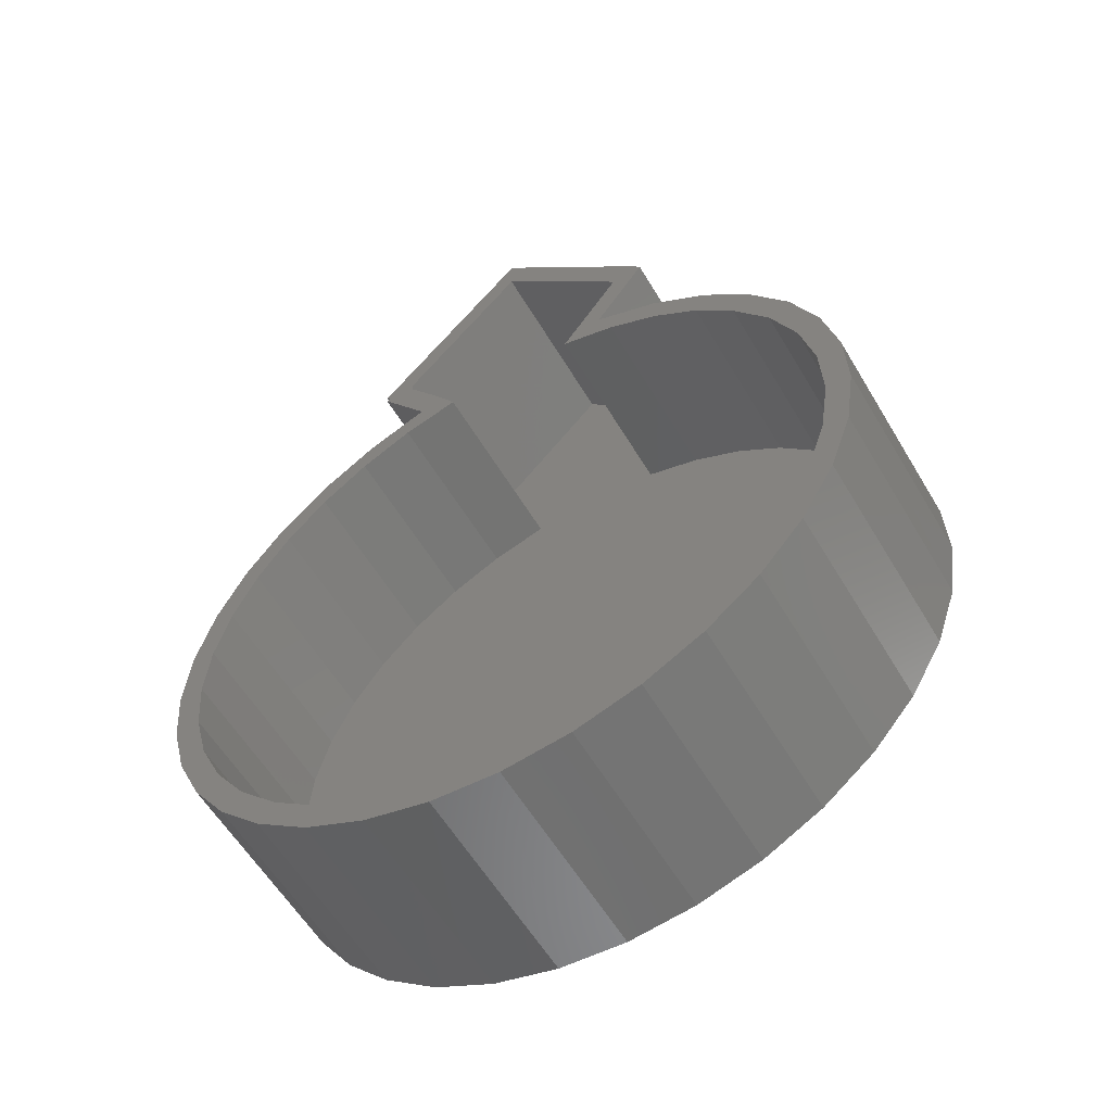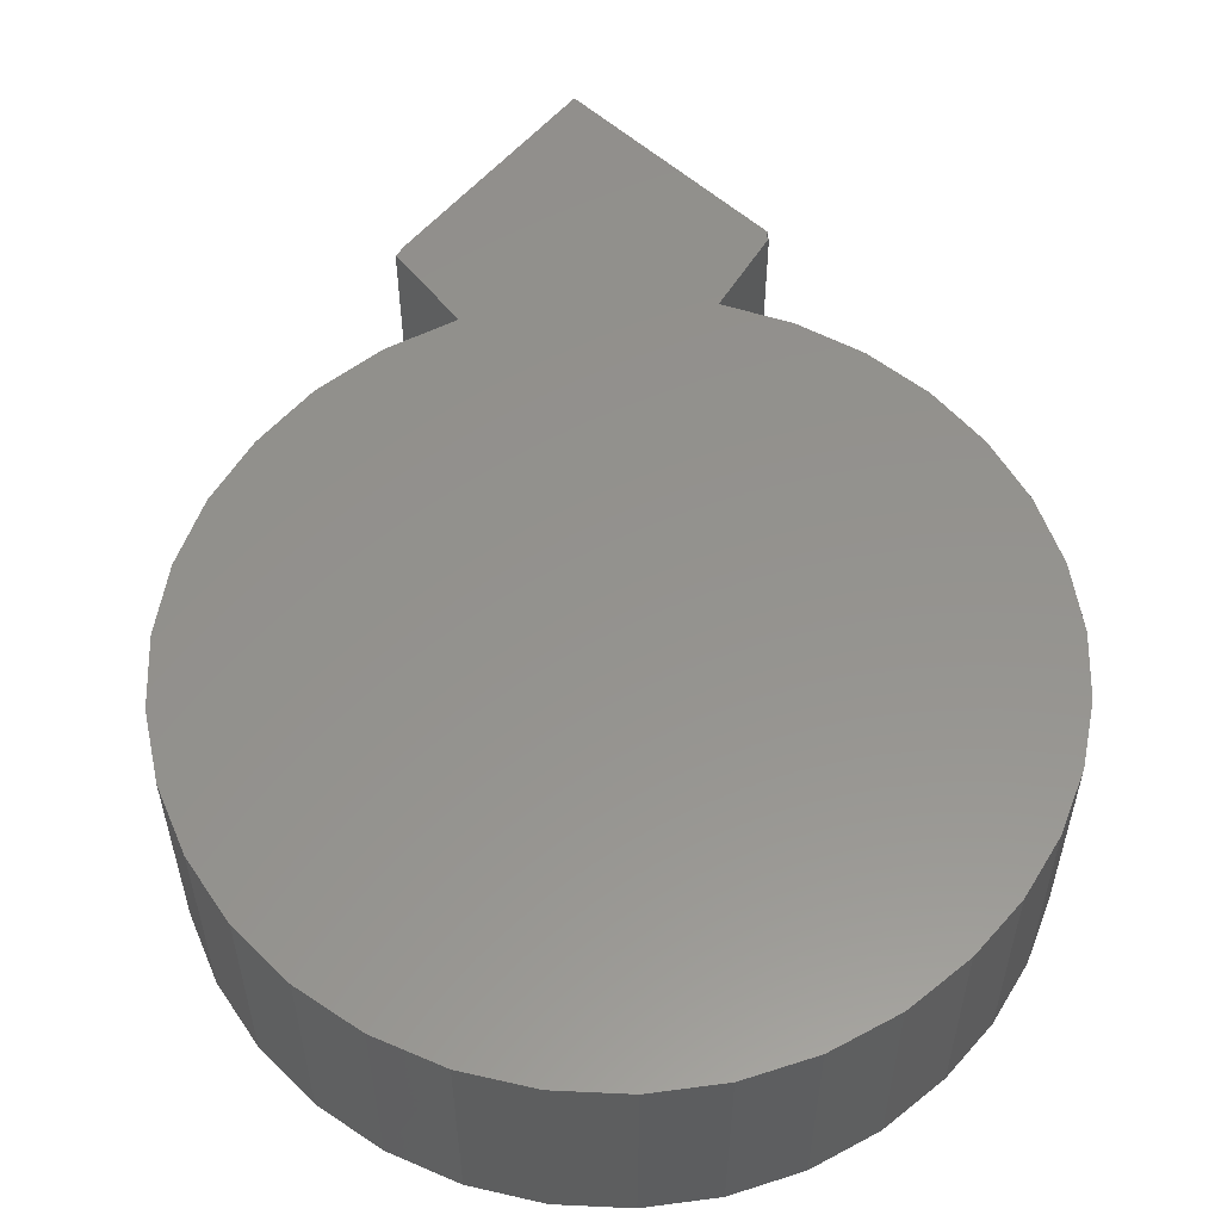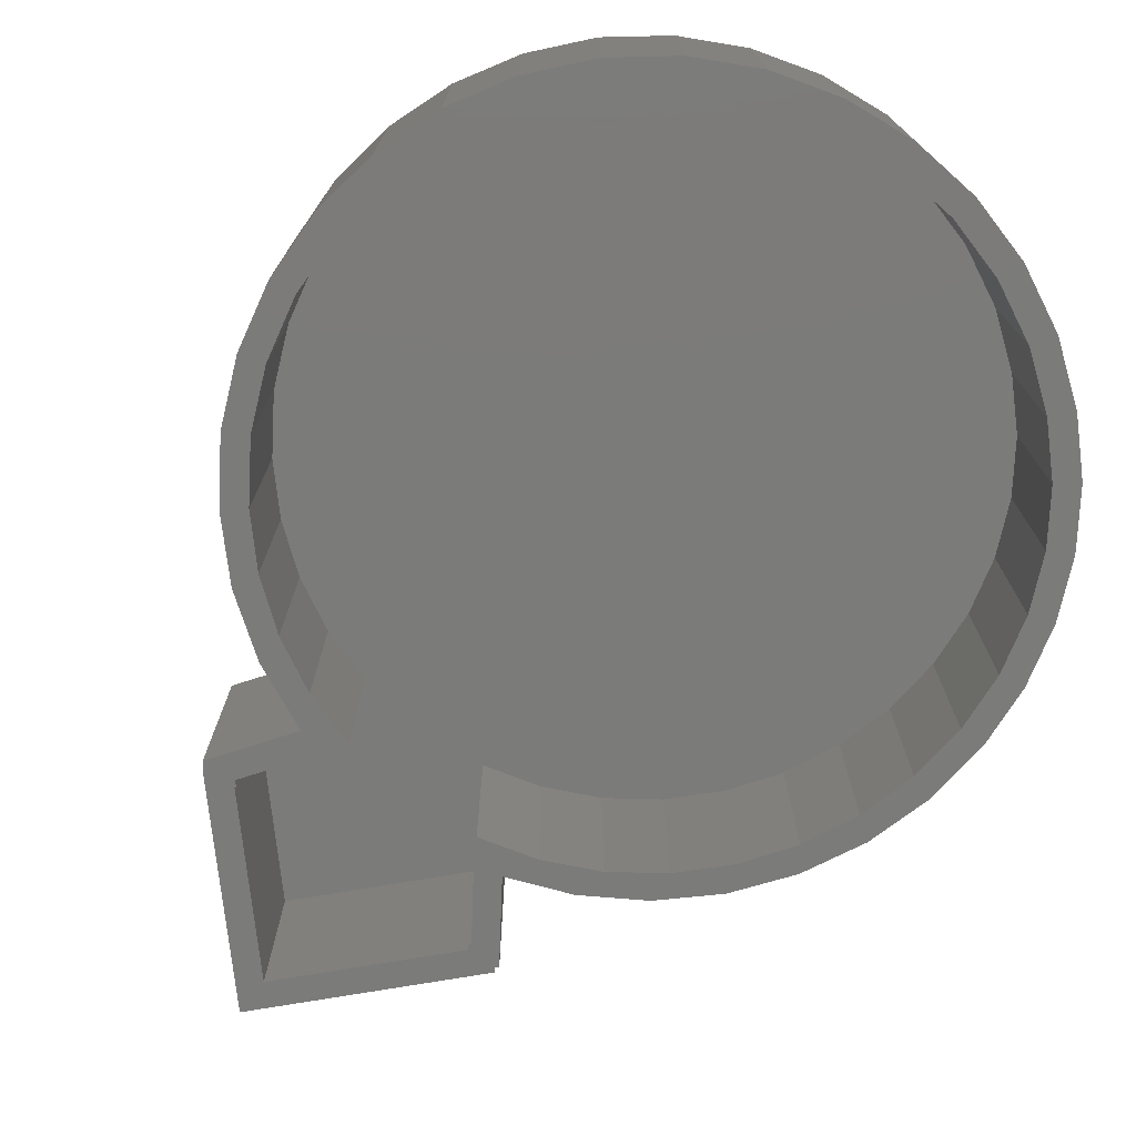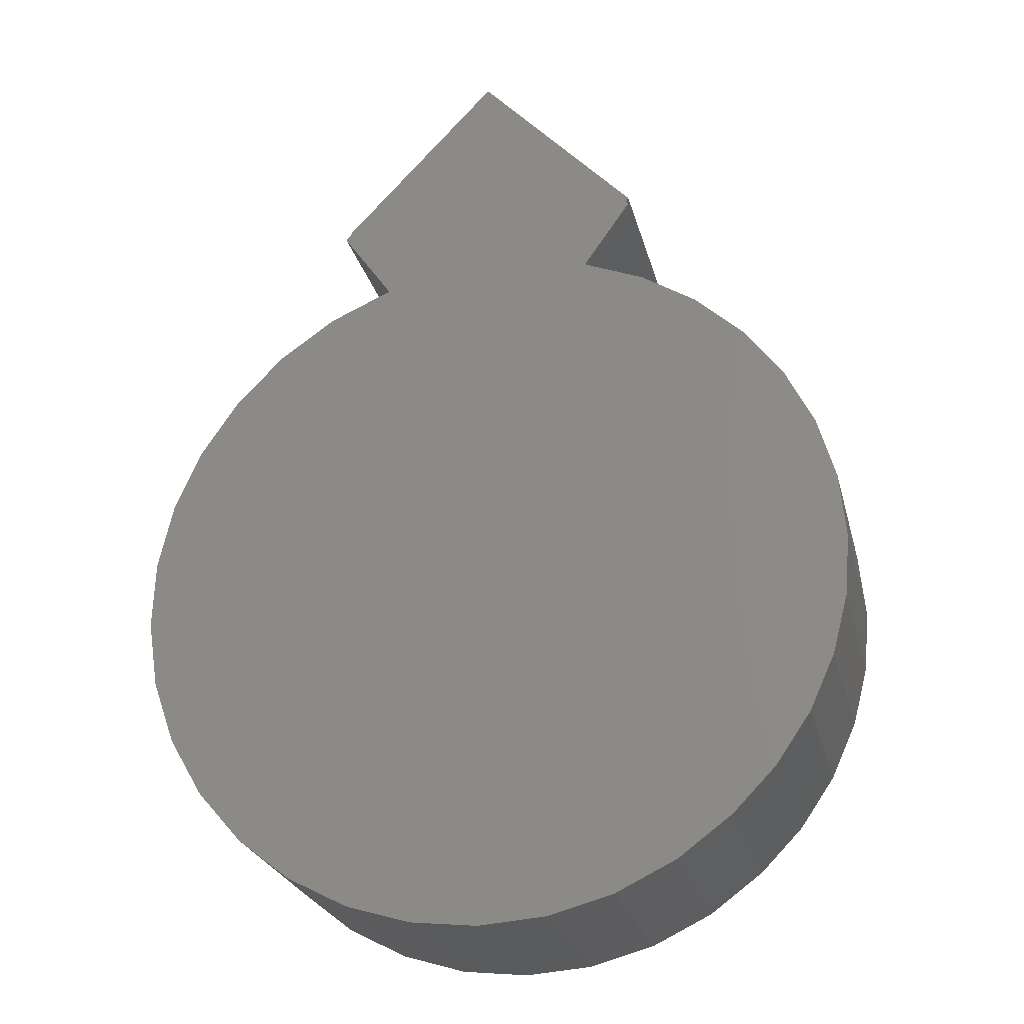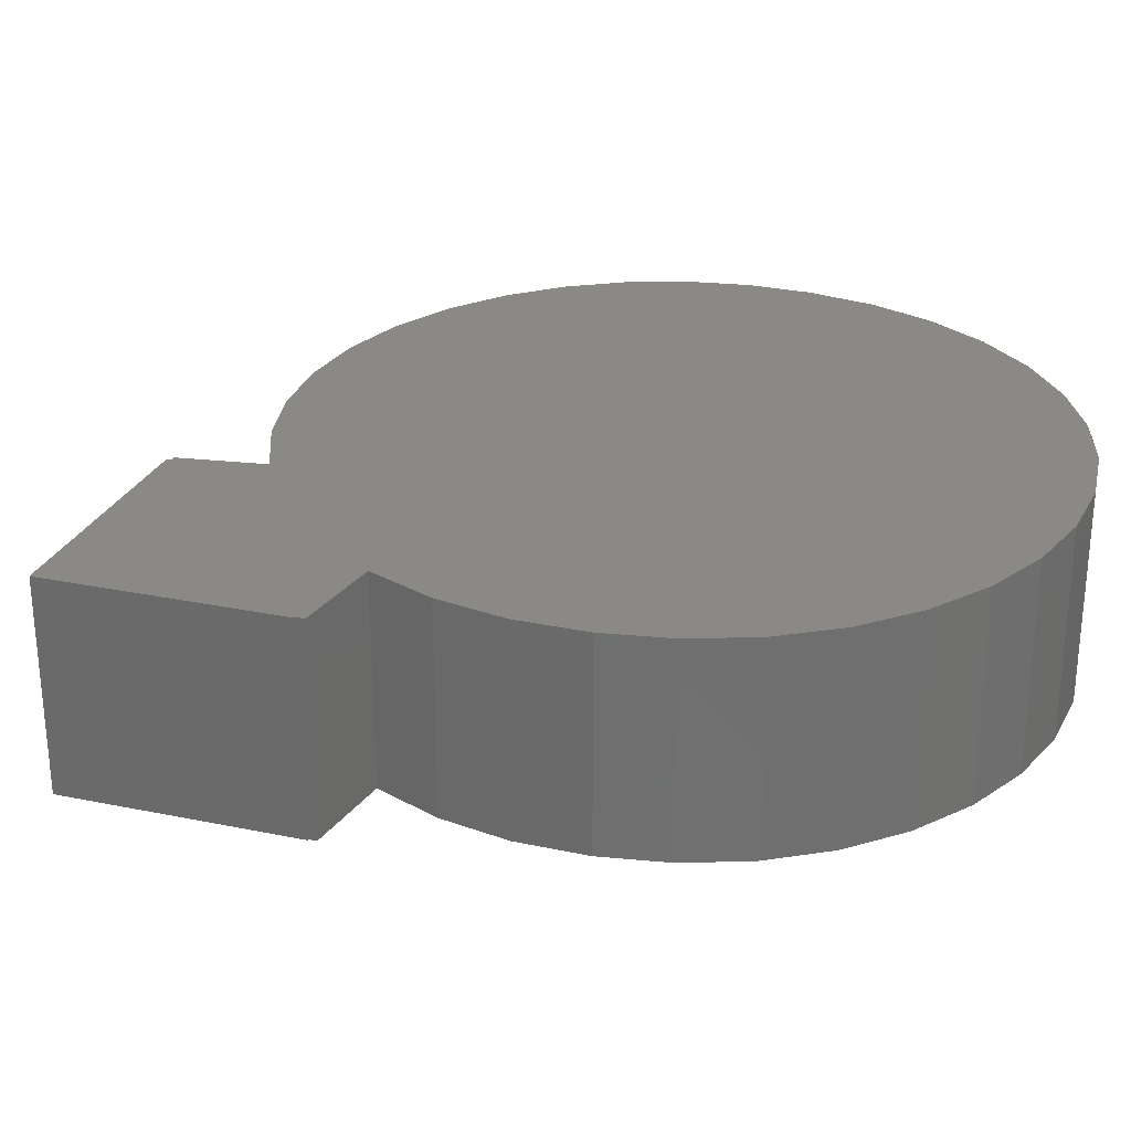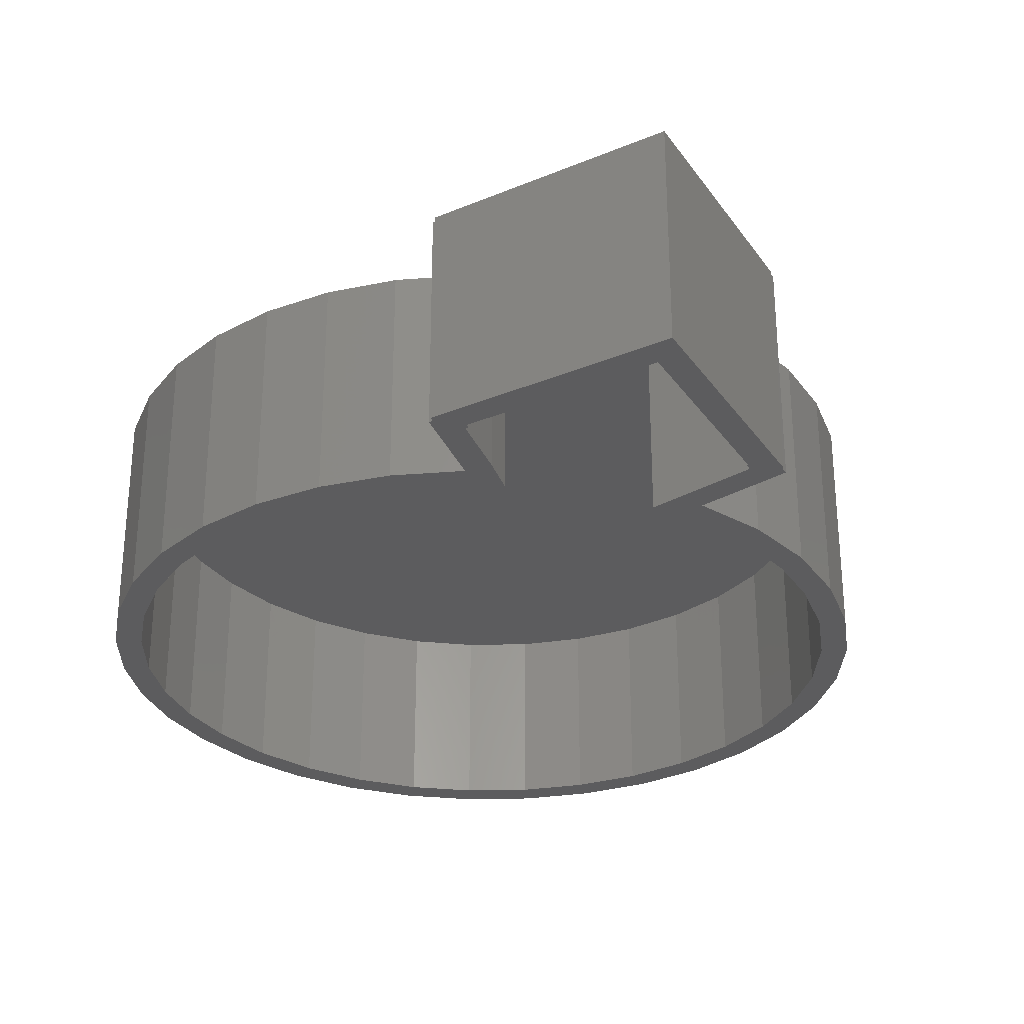
<metadata>
{"format":"stl","ext":"stl","renderer":"f3d","projection":"perspective","resolution":1024,"background":"white","views":[{"elev":-58.1,"azim":-149.5,"up":"+Y"},{"elev":56.1,"azim":-3.5,"up":"+Z"},{"elev":-74.3,"azim":-37.1,"up":"+Z"},{"elev":-25.1,"azim":13.5,"up":"+Y"},{"elev":28.2,"azim":-115.9,"up":"+Z"},{"elev":-29.7,"azim":164.9,"up":"+Z"}]}
</metadata>
<code>
# stl→obj: 164 verts, 324 faces
v -0.001151 0.7338 0
v -0.001151 0.6882 0
v -0.1965 0.5262 0
v -0.1956 0.5248 0
v -0.1571 0.5225 0
v -0.2021 0.518 0
v 0.1516 0.5175 0
v 0.1548 0.5225 0
v 0.191 0.5212 0
v 0.1558 -0.4266 0
v 0.07484 -0.4484 0
v 0.06977 -0.4176 0
v -0.007995 -0.4236 0
v -0.1722 -0.4211 0
v -0.08553 -0.415 0
v -0.09204 -0.4456 0
v 0.2312 -0.3901 0
v 0.1451 -0.3972 0
v 0.2153 -0.3632 0
v 0.1942 0.5178 0
v 0.1352 0.4335 0
v 0.1092 0.4509 0
v 0.154 0.5149 0
v 0.1335 0.4308 0
v 0.2097 0.4002 0
v 0.1531 0.3912 0
v 0.08377 0.4109 0
v 0.2986 -0.3402 0
v 0.278 -0.3167 0
v 0.3281 -0.2653 0
v 0.3522 -0.2851 0
v -0.156 0.5208 0
v -0.1618 0.5148 0
v -0.08724 0.4083 0
v -0.1381 0.4266 0
v -0.00873 -0.4548 0
v 0.1942 0.5262 0
v -0.2749 0.3116 0
v -0.2879 0.3418 0
v -0.2182 0.3544 0
v -0.2171 0.3914 0
v -0.155 0.3869 0
v -0.1601 -0.3922 0
v -0.2464 -0.382 0
v -0.2292 -0.356 0
v -0.312 -0.3299 0
v -0.2903 -0.3075 0
v -0.3668 -0.2665 0
v -0.3413 -0.2485 0
v -0.4089 -0.194 0
v -0.3805 -0.181 0
v -0.4368 -0.115 0
v -0.4064 -0.1075 0
v -0.4495 -0.03213 0
v -0.4183 -0.03037 0
v -0.4465 0.05163 0
v -0.4155 0.04759 0
v -0.4281 0.1334 0
v -0.3984 0.1237 0
v -0.3948 0.2103 0
v -0.3674 0.1953 0
v -0.3478 0.2797 0
v -0.3236 0.2598 0
v 0.3681 0.207 0
v 0.3272 0.2664 0
v 0.3882 0.2345 0
v 0.2767 0.3179 0
v 0.3392 0.3004 0
v 0.2181 0.3599 0
v 0.279 0.3562 0
v 0.4542 -1.102e-16 0
v 0.4167 0.07184 0
v 0.4467 0.08177 0
v 0.3983 0.1415 0
v 0.4245 0.1608 0
v 0.4229 0 0
v 0.4476 -0.07683 0
v 0.4168 -0.0715 0
v 0.4279 -0.1514 0
v 0.3985 -0.1409 0
v 0.3958 -0.2215 0
v 0.3687 -0.2061 0
v 0.2767 0.3179 0.2266
v 0.2181 0.3599 0.2266
v 0.1531 0.3912 0.2266
v 0.08377 0.4109 0.2266
v 0.3272 0.2664 0.2266
v 0.3681 0.207 0.2266
v 0.3983 0.1415 0.2266
v 0.4167 0.07184 0.2266
v 0.4229 -4.742e-16 0.2266
v -0.2749 0.3117 0.2266
v -0.3236 0.2599 0.2266
v -0.2181 0.3544 0.2266
v -0.155 0.387 0.2266
v -0.08724 0.4083 0.2266
v 0.4168 -0.07151 0.2266
v 0.3985 -0.1409 0.2266
v 0.3686 -0.2062 0.2266
v 0.328 -0.2654 0.2266
v 0.2779 -0.3168 0.2266
v -0.1618 0.5148 0.2266
v 0.1092 0.4509 0.2266
v 0.154 0.5149 0.2266
v 0.1516 0.5175 0.2266
v -0.156 0.5208 0.2266
v -0.1571 0.5225 0.2266
v -0.2292 -0.3559 0.2266
v -0.1602 -0.3922 0.2266
v -0.0856 -0.415 0.2266
v -0.008071 -0.4236 0.2266
v 0.0697 -0.4176 0.2266
v 0.145 -0.3973 0.2266
v 0.2152 -0.3633 0.2266
v -0.2903 -0.3074 0.2266
v -0.3413 -0.2484 0.2266
v -0.3805 -0.181 0.2266
v -0.4064 -0.1074 0.2266
v -0.4183 -0.03029 0.2266
v -0.4155 0.04766 0.2266
v -0.3984 0.1238 0.2266
v -0.3674 0.1953 0.2266
v 0.1548 0.5225 0.2266
v -0.001151 0.6882 0.2266
v 0.1335 0.4308 0.2578
v 0.2097 0.4002 0.2578
v 0.279 0.3562 0.2578
v 0.3392 0.3004 0.2578
v 0.3882 0.2345 0.2578
v 0.4245 0.1608 0.2578
v 0.4467 0.08177 0.2578
v 0.4542 -1.102e-16 0.2578
v -0.3479 0.2795 0.2578
v -0.288 0.3417 0.2578
v -0.2172 0.3914 0.2578
v -0.1381 0.4266 0.2578
v 0.4476 -0.07679 0.2578
v 0.428 -0.1513 0.2578
v 0.3959 -0.2214 0.2578
v 0.3524 -0.285 0.2578
v 0.2986 -0.3402 0.2578
v -0.1965 0.5262 0.2578
v 0.1942 0.5262 0.2578
v -0.001151 0.7338 0.2578
v -0.1956 0.5248 0.2578
v -0.2021 0.518 0.2578
v 0.191 0.5212 0.2578
v 0.1352 0.4335 0.2578
v 0.1942 0.5178 0.2578
v -0.3949 0.2101 0.2578
v -0.4282 0.1332 0.2578
v -0.4466 0.05142 0.2578
v -0.4494 -0.03234 0.2578
v -0.4367 -0.1152 0.2578
v -0.4088 -0.1942 0.2578
v -0.3667 -0.2667 0.2578
v -0.3118 -0.3301 0.2578
v 0.2314 -0.39 0.2578
v -0.2462 -0.3822 0.2578
v 0.156 -0.4265 0.2578
v -0.172 -0.4211 0.2578
v 0.07505 -0.4484 0.2578
v -0.09183 -0.4457 0.2578
v -0.008521 -0.4548 0.2578
f 1 2 3
f 2 4 3
f 2 5 4
f 5 6 4
f 7 8 9
f 10 11 12
f 13 14 15
f 16 14 13
f 17 18 19
f 18 17 10
f 12 18 10
f 20 21 22
f 20 22 23
f 20 23 7
f 20 7 9
f 24 25 26
f 24 26 27
f 24 27 22
f 24 22 21
f 28 17 19
f 28 19 29
f 28 29 30
f 28 30 31
f 6 5 32
f 6 32 33
f 6 33 34
f 6 34 35
f 16 13 36
f 36 13 12
f 36 12 11
f 9 8 37
f 37 8 2
f 37 2 1
f 38 39 40
f 40 39 41
f 40 41 42
f 42 41 35
f 42 35 34
f 15 14 43
f 43 14 44
f 43 44 45
f 45 44 46
f 45 46 47
f 47 46 48
f 47 48 49
f 49 48 50
f 49 50 51
f 51 50 52
f 51 52 53
f 53 52 54
f 53 54 55
f 55 54 56
f 55 56 57
f 57 56 58
f 57 58 59
f 59 58 60
f 59 60 61
f 61 60 62
f 61 62 63
f 63 62 39
f 63 39 38
f 64 65 66
f 66 65 67
f 66 67 68
f 68 67 69
f 68 69 70
f 70 69 26
f 70 26 25
f 71 72 73
f 73 72 74
f 73 74 75
f 75 74 64
f 75 64 66
f 72 71 76
f 76 71 77
f 76 77 78
f 78 77 79
f 78 79 80
f 80 79 81
f 80 81 82
f 82 81 31
f 82 31 30
f 65 83 67
f 67 83 84
f 67 84 69
f 69 84 85
f 69 85 26
f 26 85 86
f 26 86 27
f 83 65 87
f 87 65 64
f 87 64 88
f 88 64 74
f 88 74 89
f 89 74 72
f 89 72 90
f 90 72 76
f 90 76 91
f 40 92 38
f 38 92 93
f 38 93 63
f 92 40 94
f 94 40 42
f 94 42 95
f 95 42 34
f 95 34 96
f 80 97 78
f 78 97 91
f 78 91 76
f 97 80 98
f 98 80 82
f 98 82 99
f 99 82 30
f 99 30 100
f 100 30 29
f 100 29 101
f 33 102 34
f 34 102 96
f 22 103 23
f 23 103 104
f 23 104 7
f 7 104 105
f 32 106 33
f 33 106 102
f 5 107 32
f 32 107 106
f 47 108 45
f 45 108 109
f 45 109 43
f 43 109 110
f 43 110 15
f 15 110 111
f 15 111 13
f 13 111 112
f 13 112 12
f 12 112 113
f 12 113 18
f 18 113 114
f 18 114 19
f 19 114 101
f 19 101 29
f 108 47 115
f 115 47 49
f 115 49 116
f 116 49 51
f 116 51 117
f 117 51 53
f 117 53 118
f 118 53 55
f 118 55 119
f 119 55 57
f 119 57 120
f 120 57 59
f 120 59 121
f 121 59 61
f 121 61 122
f 122 61 63
f 122 63 93
f 7 105 8
f 8 105 123
f 27 86 22
f 22 86 103
f 8 123 2
f 2 123 124
f 2 124 5
f 5 124 107
f 24 125 25
f 25 125 126
f 25 126 70
f 70 126 127
f 70 127 68
f 68 127 128
f 68 128 66
f 66 128 129
f 66 129 75
f 75 129 130
f 75 130 73
f 73 130 131
f 73 131 71
f 71 131 132
f 62 133 39
f 39 133 134
f 39 134 41
f 41 134 135
f 41 135 35
f 35 135 136
f 71 132 77
f 77 132 137
f 77 137 79
f 79 137 138
f 79 138 81
f 81 138 139
f 81 139 31
f 31 139 140
f 31 140 28
f 28 140 141
f 142 143 144
f 145 146 147
f 145 147 143
f 145 143 142
f 146 136 125
f 146 125 148
f 146 148 149
f 146 149 147
f 125 136 126
f 126 136 135
f 126 135 127
f 127 135 134
f 127 134 128
f 128 134 133
f 128 133 129
f 129 133 150
f 129 150 130
f 130 150 151
f 130 151 131
f 131 151 152
f 131 152 132
f 132 152 153
f 132 153 137
f 137 153 154
f 137 154 138
f 138 154 139
f 139 154 155
f 139 155 140
f 140 155 156
f 140 156 141
f 141 156 157
f 141 157 158
f 158 157 159
f 158 159 160
f 160 159 161
f 160 161 162
f 162 161 163
f 162 163 164
f 6 35 146
f 146 35 136
f 21 20 148
f 148 20 149
f 20 9 149
f 149 9 147
f 4 6 145
f 145 6 146
f 3 4 142
f 142 4 145
f 28 141 17
f 17 141 158
f 17 158 10
f 10 158 160
f 10 160 11
f 11 160 162
f 11 162 36
f 36 162 164
f 36 164 16
f 16 164 163
f 16 163 14
f 14 163 161
f 14 161 44
f 44 161 159
f 44 159 46
f 46 159 157
f 46 157 48
f 48 157 156
f 48 156 50
f 50 156 155
f 50 155 52
f 52 155 154
f 52 154 54
f 54 154 153
f 54 153 56
f 56 153 152
f 56 152 58
f 58 152 151
f 58 151 60
f 60 151 150
f 60 150 62
f 62 150 133
f 9 37 147
f 147 37 143
f 24 21 125
f 125 21 148
f 143 37 144
f 144 37 1
f 144 1 142
f 142 1 3
f 124 123 107
f 86 96 103
f 106 107 123
f 106 123 105
f 106 105 102
f 105 104 102
f 102 104 103
f 102 103 96
f 98 118 97
f 97 118 119
f 97 119 91
f 91 119 120
f 91 120 90
f 90 120 121
f 90 121 89
f 89 121 122
f 89 122 88
f 88 122 93
f 88 93 87
f 87 93 92
f 87 92 83
f 83 92 94
f 83 94 84
f 84 94 95
f 84 95 85
f 85 95 96
f 85 96 86
f 111 110 112
f 112 110 109
f 112 109 113
f 113 109 108
f 113 108 114
f 114 108 115
f 114 115 101
f 101 115 116
f 101 116 100
f 100 116 117
f 100 117 99
f 99 117 118
f 99 118 98

</code>
